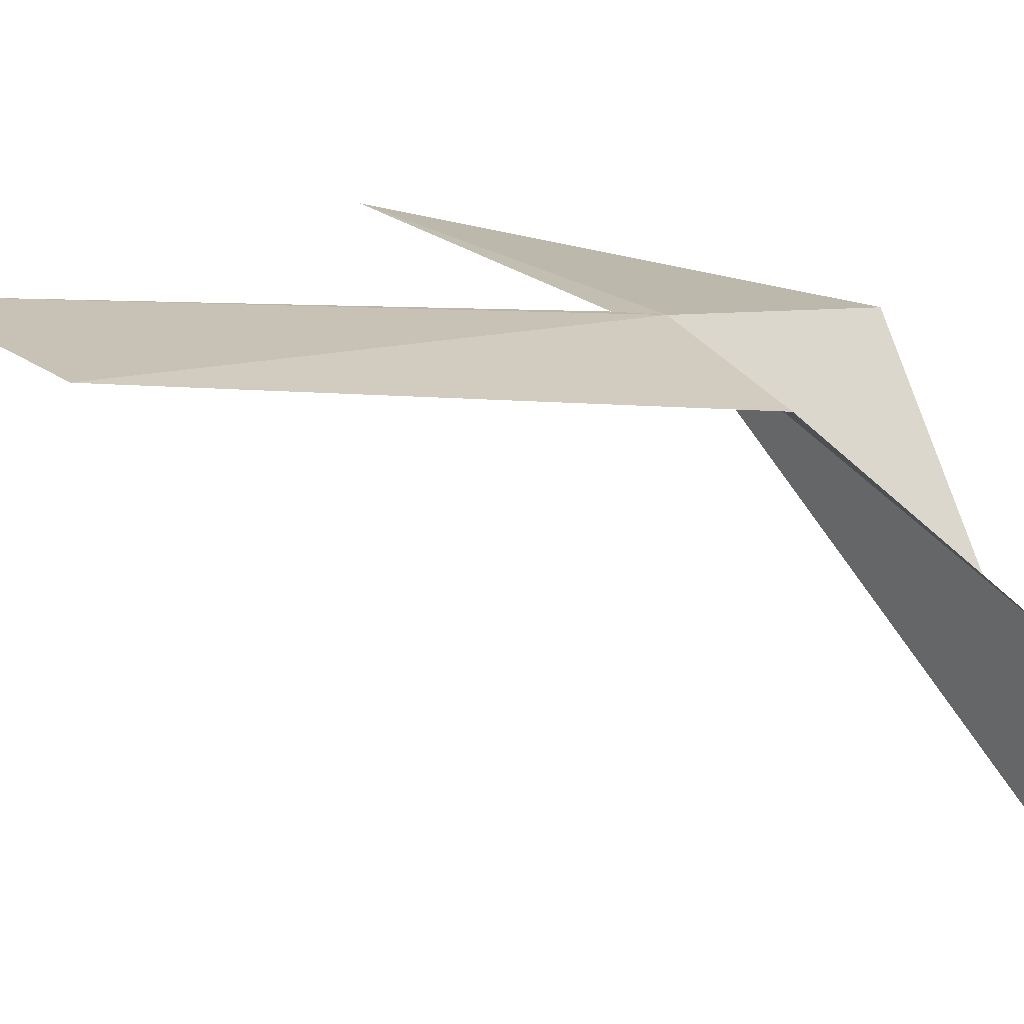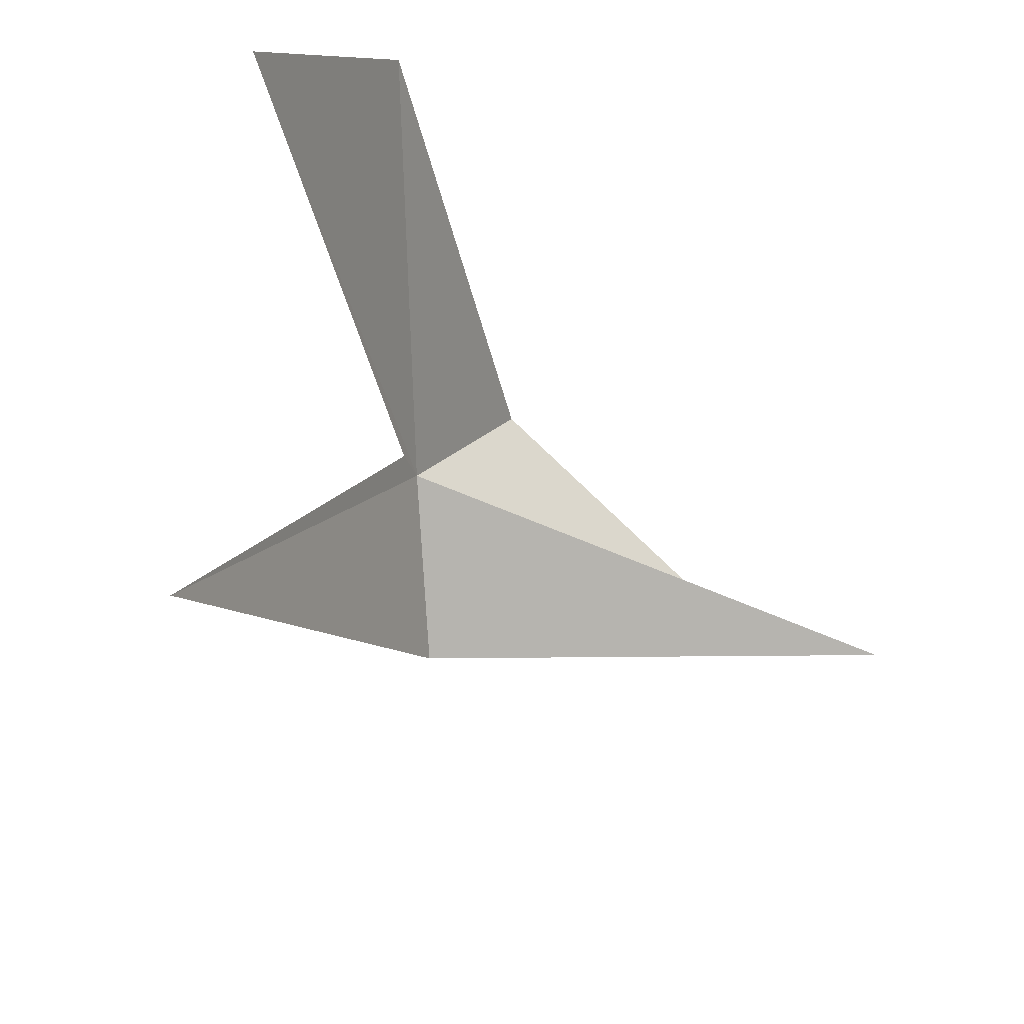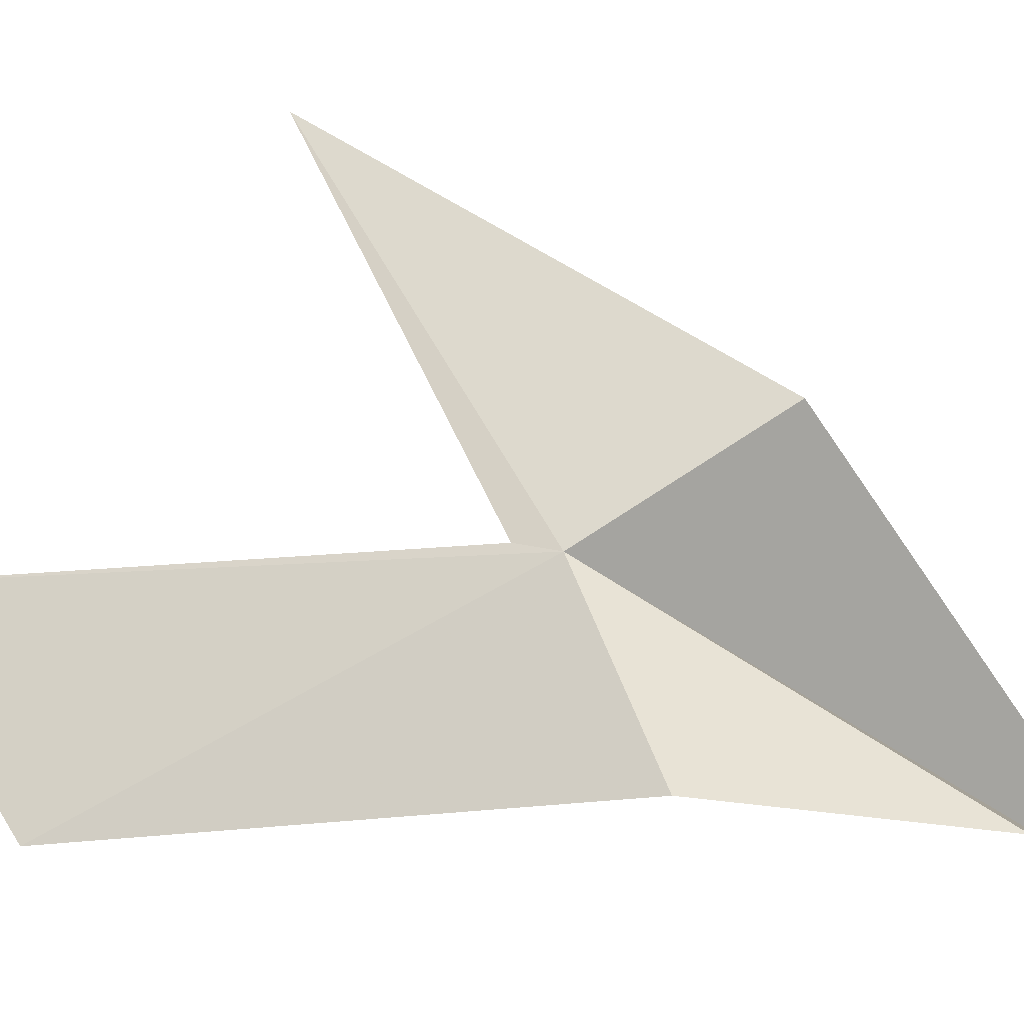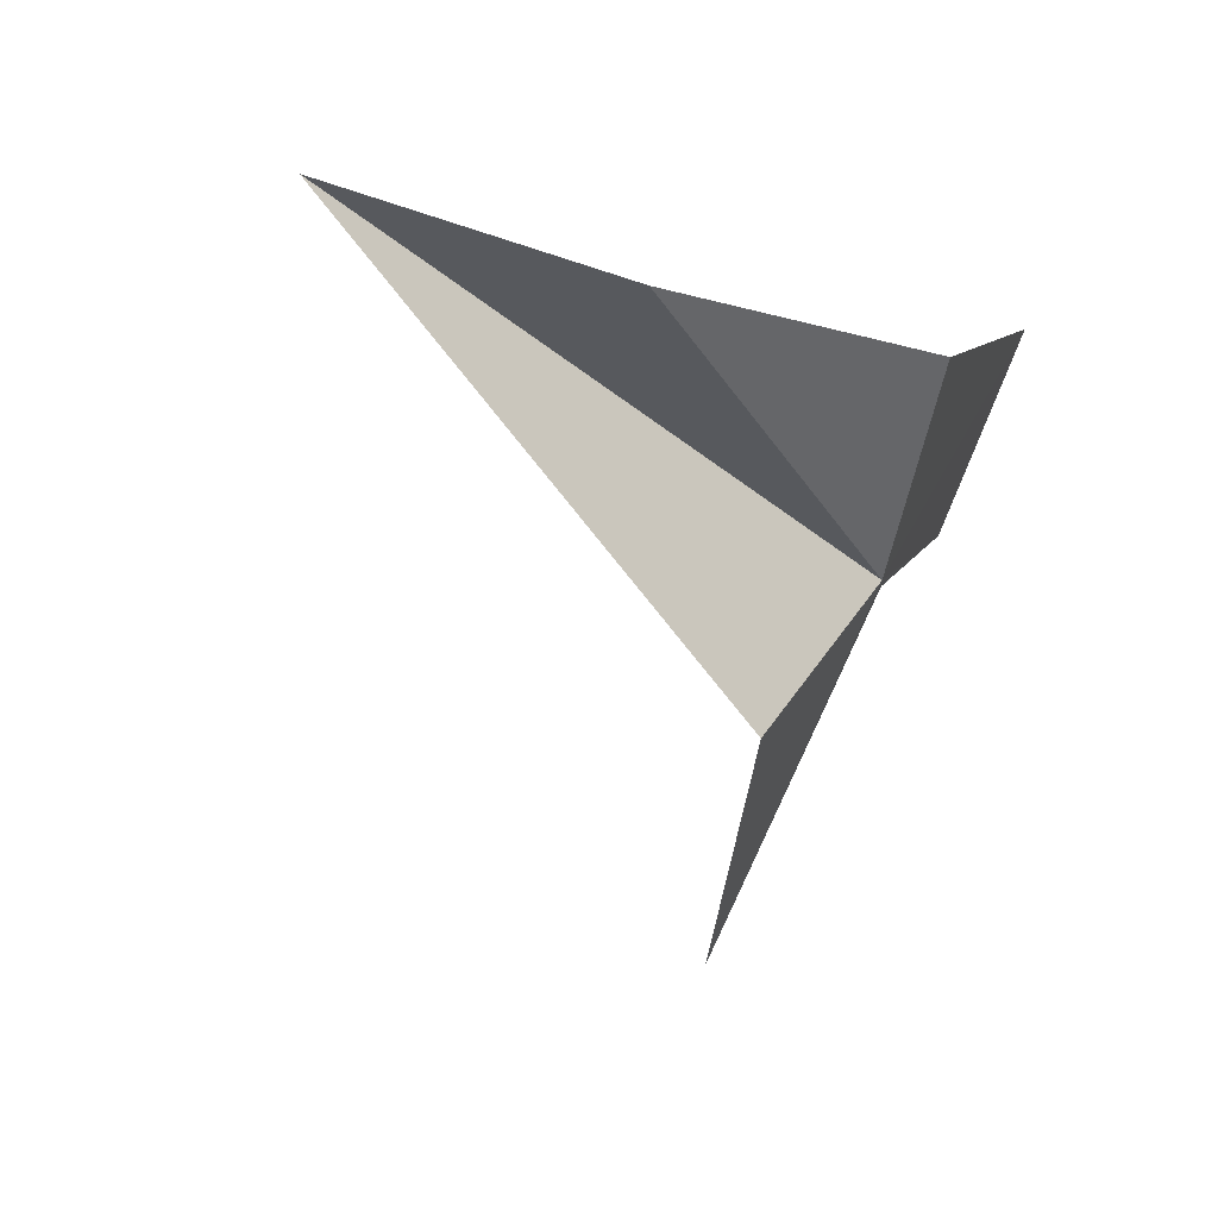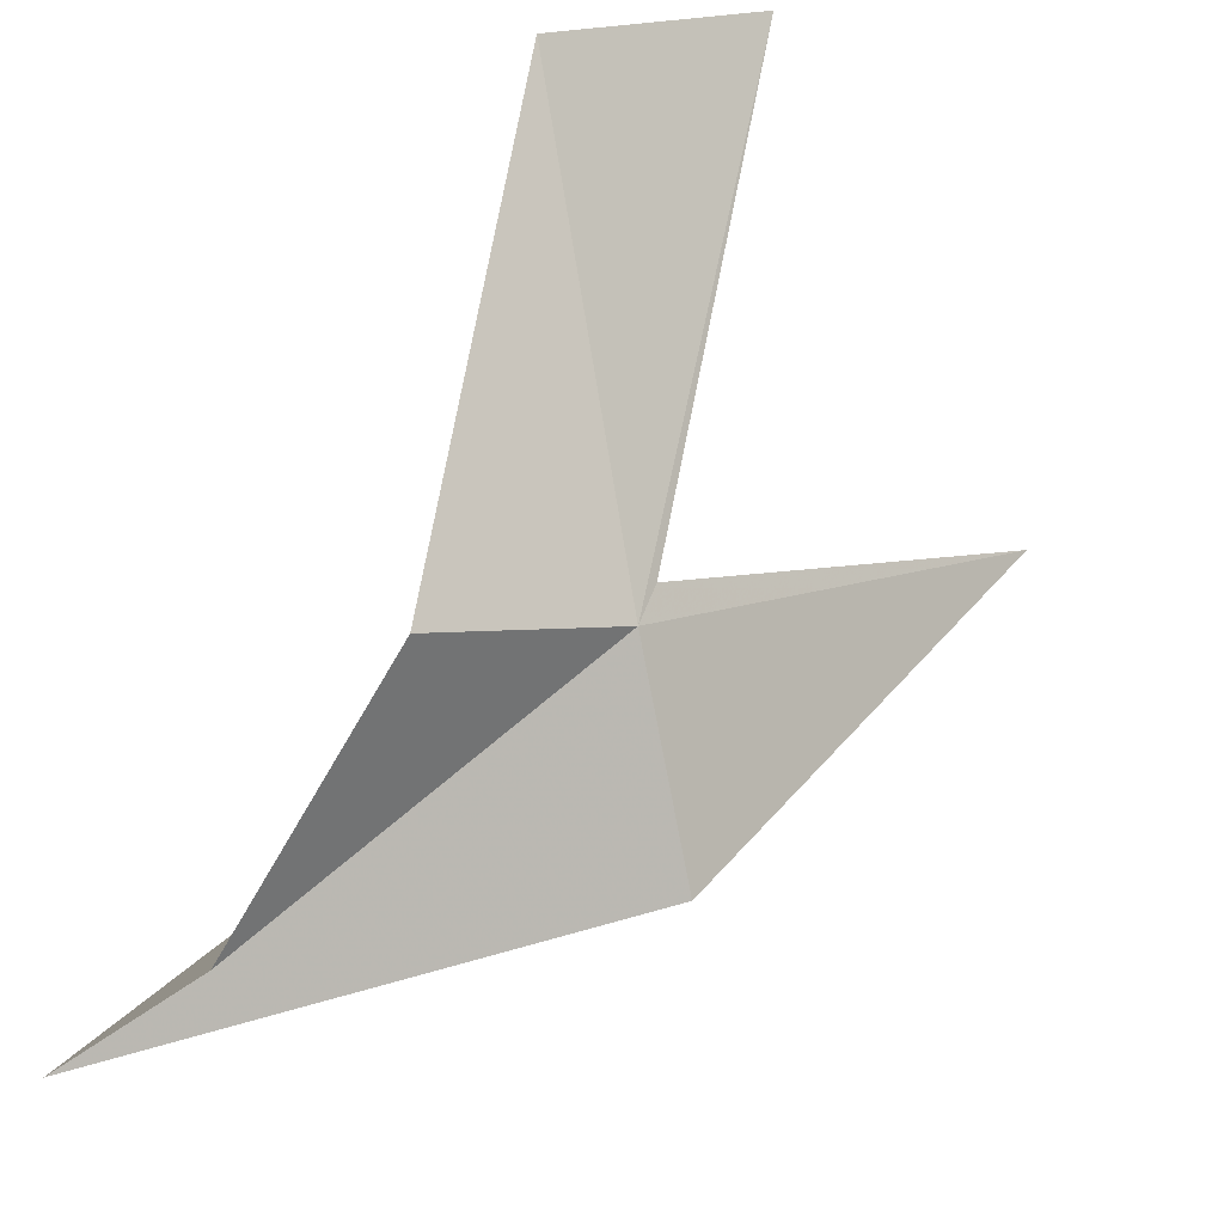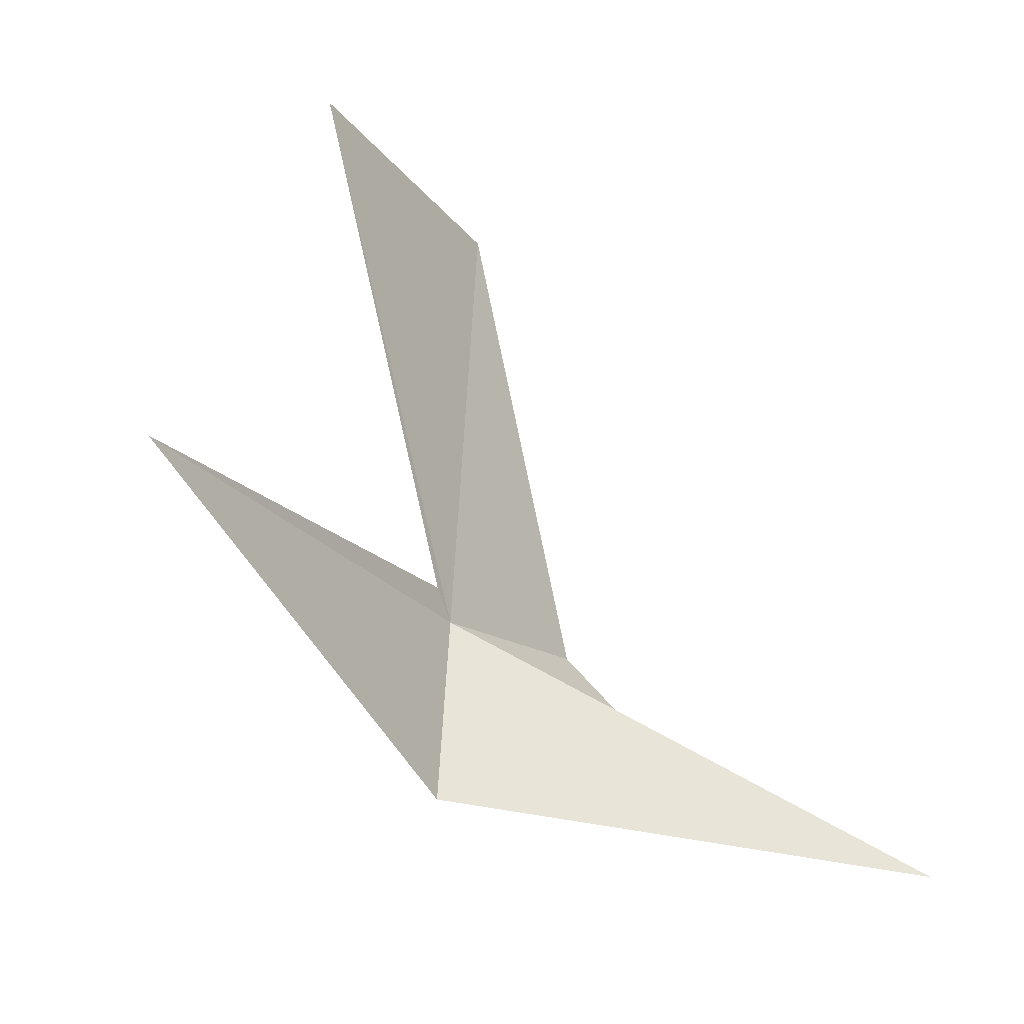
<metadata>
{"format":"obj","ext":"obj","renderer":"f3d","projection":"perspective","resolution":1024,"background":"white","views":[{"elev":-65.8,"azim":-76.9,"up":"+Z"},{"elev":48.9,"azim":28.0,"up":"+Y"},{"elev":-20.7,"azim":-57.5,"up":"+Z"},{"elev":-76.9,"azim":162.4,"up":"+Y"},{"elev":-34.1,"azim":-128.5,"up":"+Y"},{"elev":10.2,"azim":38.6,"up":"+Y"}]}
</metadata>
<code>
v -26.93 -35.8 22.12
v 9.272 -52.92 8.493
v -21.68 -47.55 30.03
v -27.31 -17.17 53.44
v -35.2 -6.673 8.493
v -36.42 5.072 25.22
v -8.498 -53.25 8.493
v -25.56 -41.22 8.493
v -27.47 -32.88 23.01
f 1 2 3
f 1 3 4
f 1 6 5
f 1 7 2
f 1 5 8
f 1 8 7
f 1 4 9
f 1 9 6

</code>
